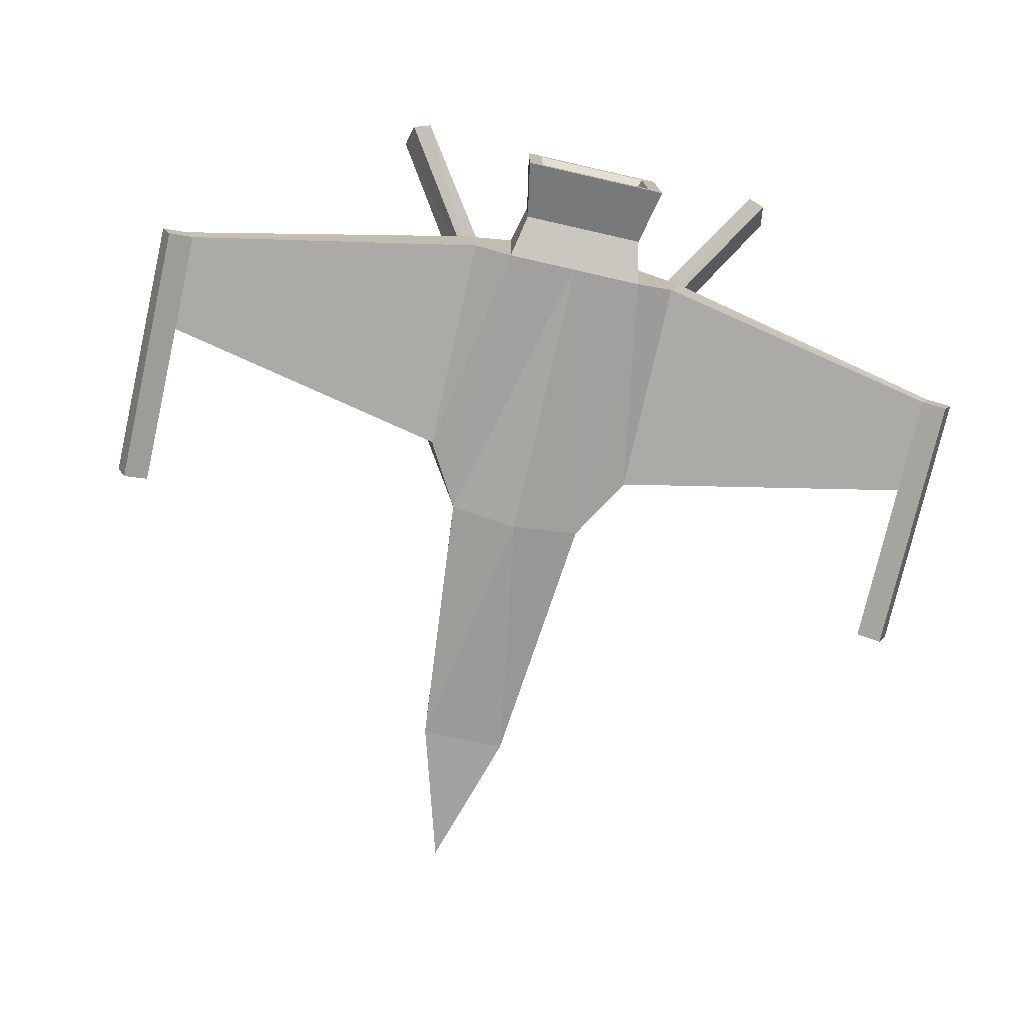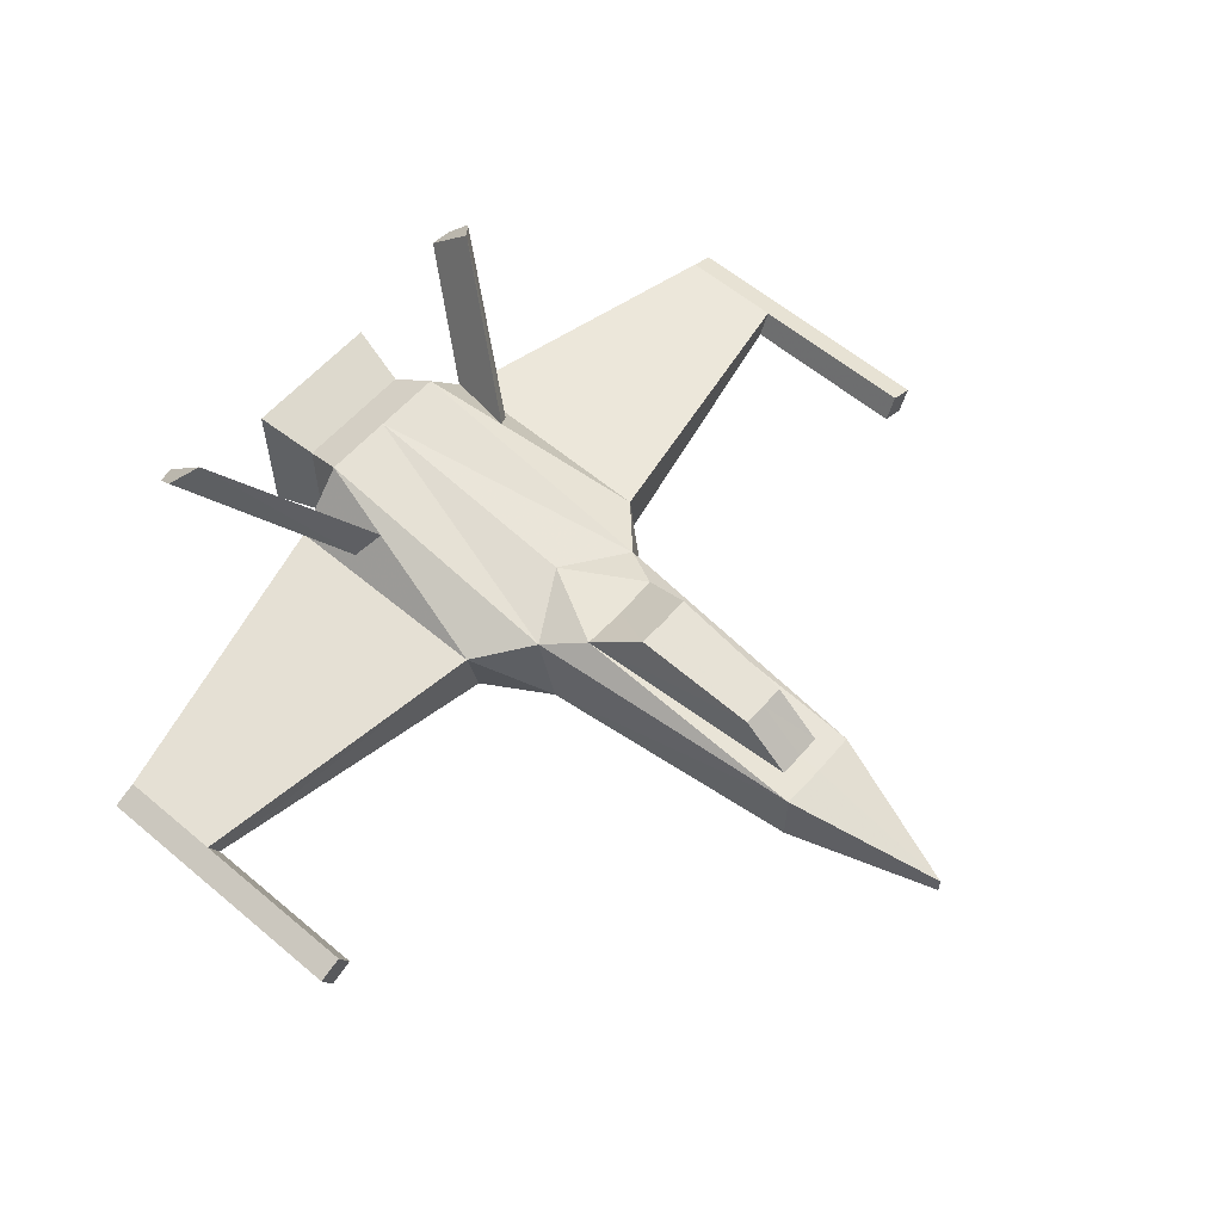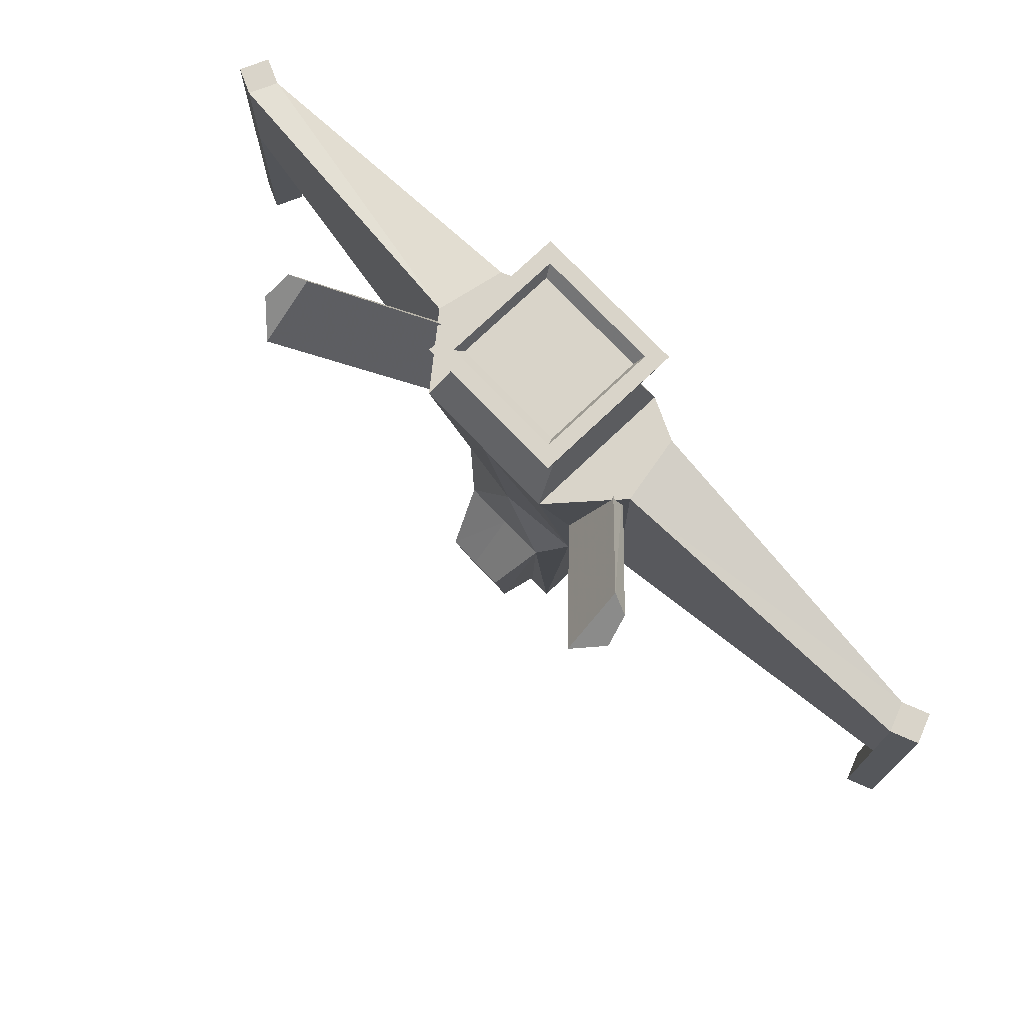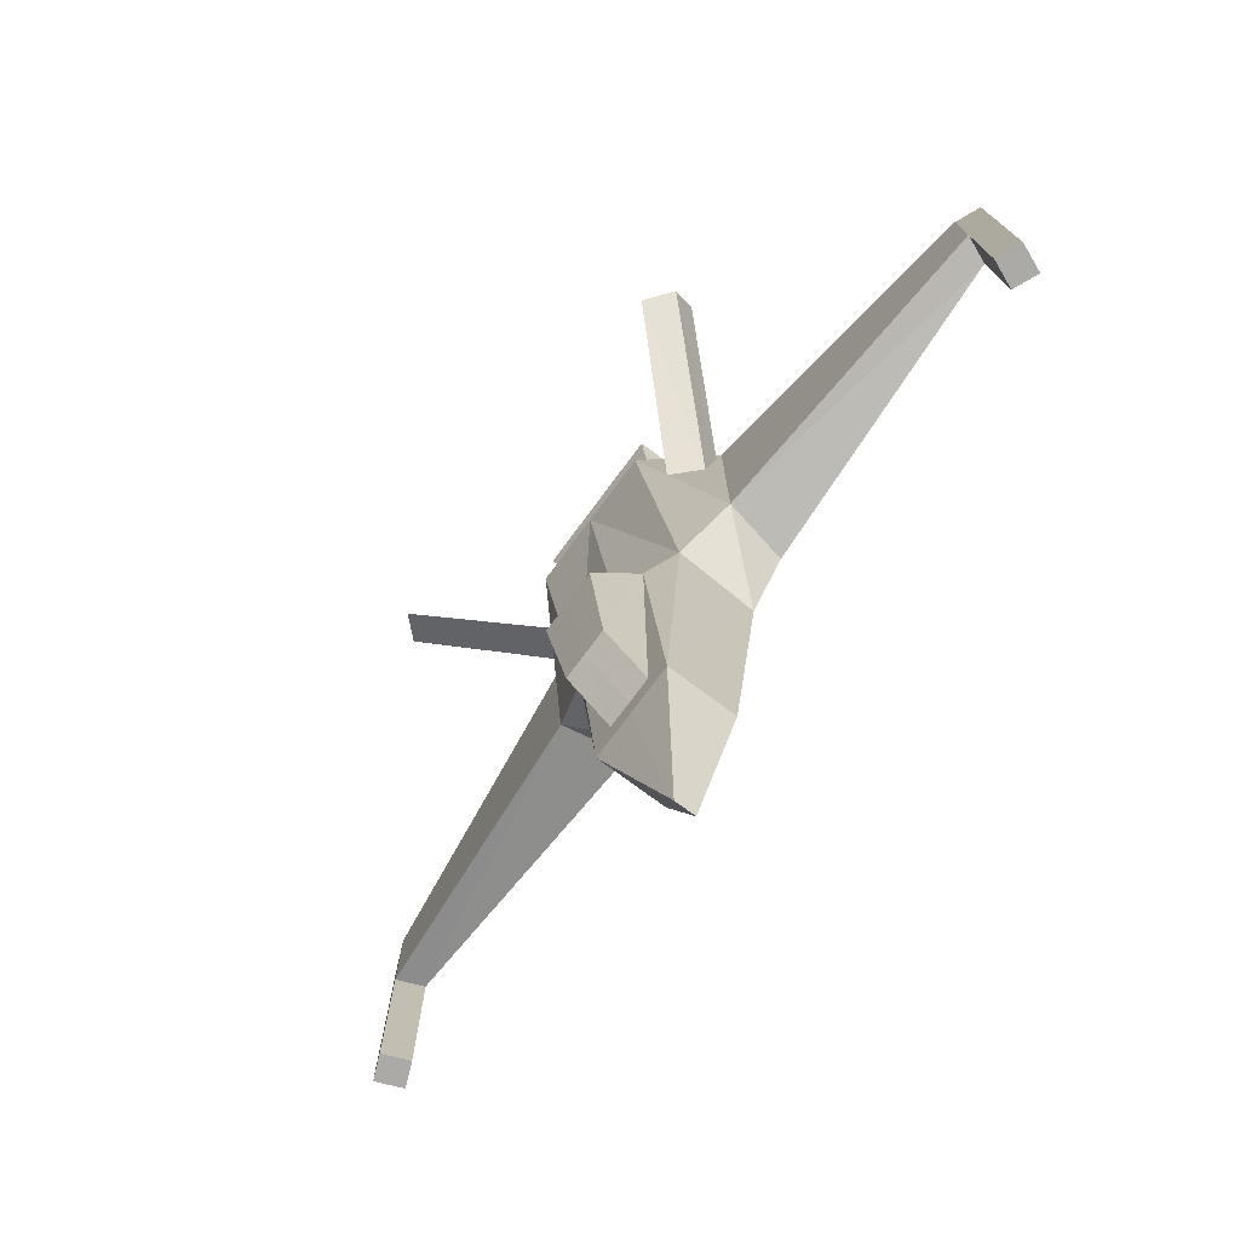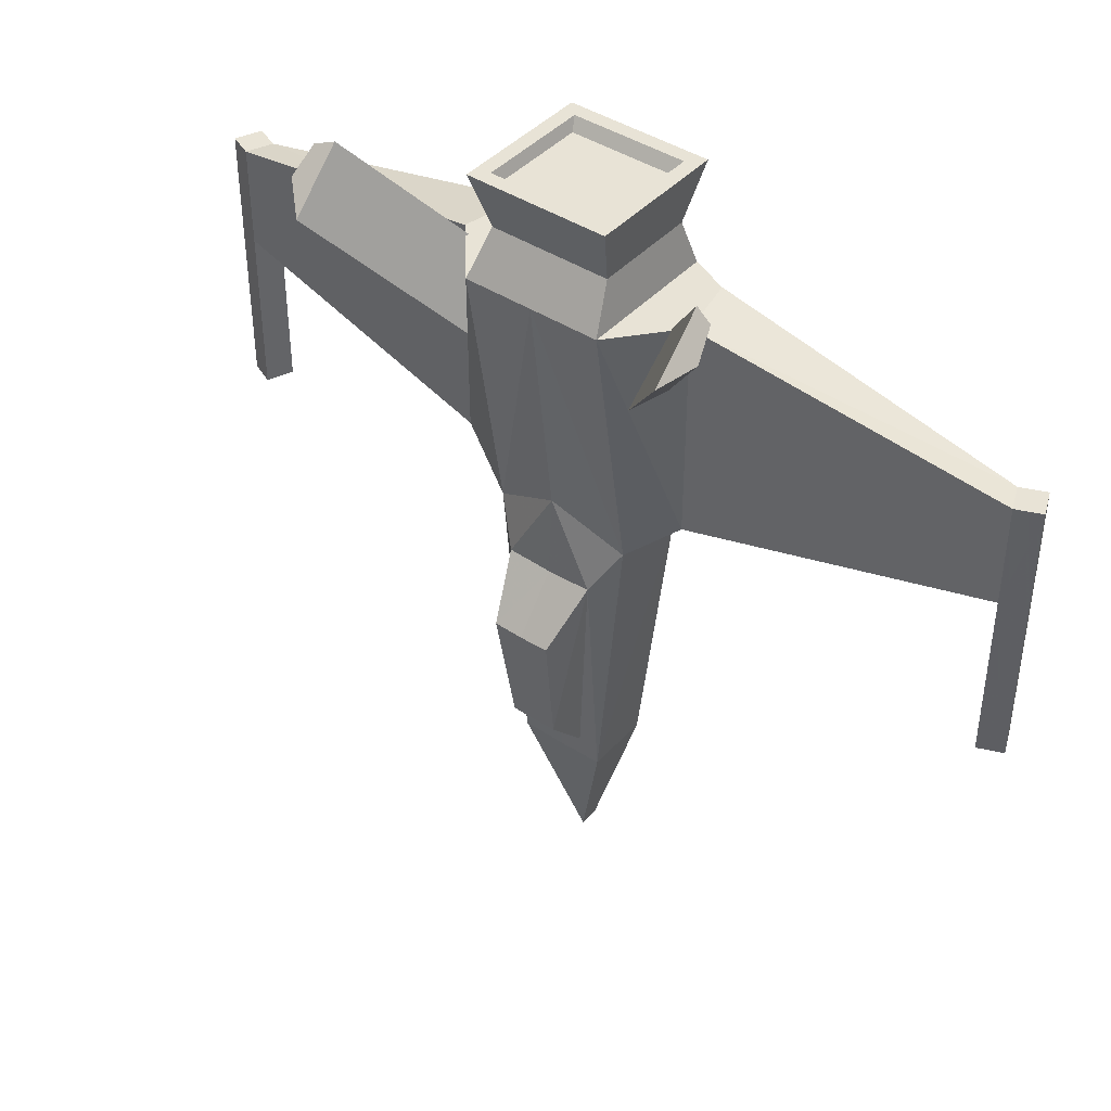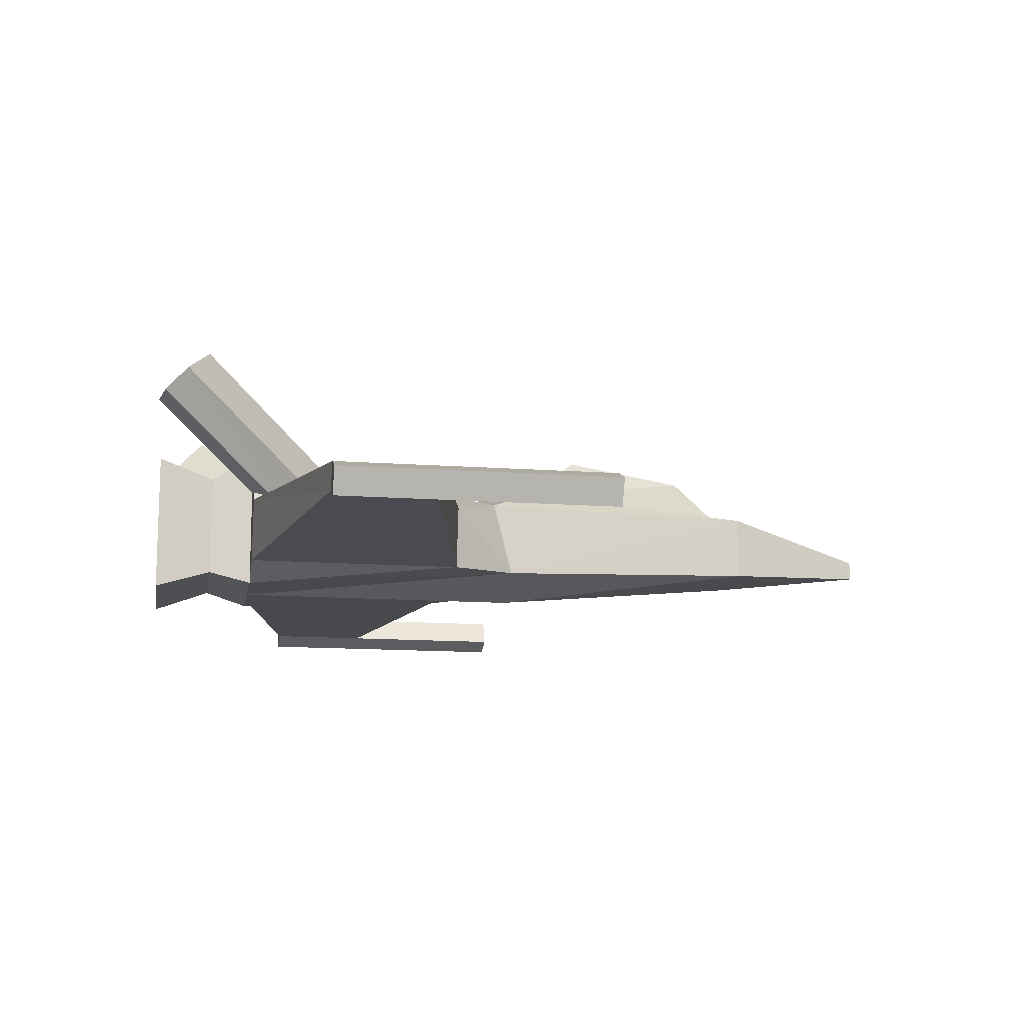
<metadata>
{"format":"obj","ext":"obj","renderer":"f3d","projection":"perspective","resolution":1024,"background":"white","views":[{"elev":-76.0,"azim":167.2,"up":"+Z"},{"elev":59.0,"azim":-49.1,"up":"+Z"},{"elev":74.9,"azim":46.4,"up":"+Y"},{"elev":-76.0,"azim":53.4,"up":"+Y"},{"elev":41.9,"azim":38.2,"up":"+Y"},{"elev":-13.2,"azim":-99.7,"up":"+Z"}]}
</metadata>
<code>
o Cube
v 0.5 -0.9811 -0.2032
v 0.3226 -1.148 0.4866
v 0.5 1.086 -0.3504
v 0.5 1.086 0.6631
v 0 1.086 -0.3504
v 0 1.086 0.6631
v 0 -1 -0.3504
v 0 -1.16 0.4867
v 0 -3.971 0.08342
v 0 -3.971 -0.05444
v 0 1.394 0.479
v 0.4356 1.394 0.479
v 0.4356 1.394 -0.2634
v 0 1.394 -0.2634
v 0 1.805 0.5114
v 0.4124 1.805 0.5114
v 0.4124 1.805 -0.2958
v 0 1.805 -0.2958
v 0 1.805 0.6135
v 0.5145 1.805 0.6135
v 0.5145 1.805 -0.3979
v 0 1.805 -0.3979
v 0 1.724 0.45
v 0 1.724 -0.2345
v 0.3811 1.724 0.45
v 0.3811 1.724 -0.2345
v 0.8685 1.086 0.2274
v 0.7763 1.086 -0.2274
v 0.7763 -0.5 -0.2274
v 0.8685 -0.5 0.2274
v 2.998 0.6595 0.00536
v 2.92 0.6595 -0.1808
v 2.92 -0.07306 -0.1808
v 2.998 -0.07306 0.00536
v 0.169 -2.749 0.3544
v 0.3153 -2.906 -0.1244
v 0 -2.752 0.3543
v 0 -2.912 -0.1244
v 0.5 -0.8424 0.3456
v 0 -0.5655 0.4559
v 0.3153 -2.906 0.341
v 0 -2.912 0.341
v 0 -1.542 0.7885
v 0 -2.417 0.6561
v 0.2123 -1.535 0.7884
v 0.1697 -2.415 0.6562
v 3.17 0.6595 -0.0672
v 3.092 0.6595 -0.2533
v 3.092 -0.07306 -0.2533
v 3.17 -0.07306 -0.0672
v 2.998 -1.302 0.00536
v 2.92 -1.302 -0.1808
v 3.17 -1.302 -0.0672
v 3.092 -1.302 -0.2533
v -0.5 -0.9811 -0.2032
v -0.3226 -1.148 0.4866
v -0.5 1.086 -0.3504
v -0.5 1.086 0.6631
v -0.4356 1.394 0.479
v -0.4356 1.394 -0.2634
v -0.4124 1.805 0.5114
v -0.4124 1.805 -0.2958
v -0.5145 1.805 0.6135
v -0.5145 1.805 -0.3979
v -0.3811 1.724 0.45
v -0.3811 1.724 -0.2345
v -0.8685 1.086 0.2274
v -0.7763 1.086 -0.2274
v -0.7763 -0.5 -0.2274
v -0.8685 -0.5 0.2274
v -2.998 0.6595 0.00536
v -2.92 0.6595 -0.1808
v -2.92 -0.07306 -0.1808
v -2.998 -0.07306 0.00536
v -0.169 -2.749 0.3544
v -0.3153 -2.906 -0.1244
v -0.5 -0.8424 0.3456
v -0.3153 -2.906 0.341
v -0.2123 -1.535 0.7884
v -0.1697 -2.415 0.6562
v -3.17 0.6595 -0.0672
v -3.092 0.6595 -0.2533
v -3.092 -0.07306 -0.2533
v -3.17 -0.07306 -0.0672
v -2.998 -1.302 0.00536
v -2.92 -1.302 -0.1808
v -3.17 -1.302 -0.0672
v -3.092 -1.302 -0.2533
v 0 1.24 1.141
v 1.466 1.785 0.9015
v 1.337 1.829 0.856
v 1.337 1.465 1.231
v 1.509 1.622 1.07
v -1.466 1.785 0.9015
v -1.337 1.829 0.856
v -1.337 1.465 1.231
v -1.509 1.622 1.07
v -0.7205 0.7695 0.1263
v -0.768 0.6064 0.2946
v -0.5781 0.4501 0.4558
v -0.5781 0.8136 0.08084
v -1 1.199 0.6053
v 0.7205 0.7695 0.1263
v 0.768 0.6064 0.2946
v 0.5781 0.4501 0.4558
v 1 1.199 0.6053
v 0.5781 0.8136 0.08084
f 5 13 3
f 3 29 1
f 5 1 7
f 41 10 36
f 6 39 4
f 41 42 9
f 38 36 10
f 13 22 21
f 6 12 11
f 3 12 4
f 18 26 17
f 12 19 11
f 13 20 12
f 16 19 20
f 16 21 17
f 17 22 18
f 23 26 24
f 15 25 23
f 17 25 16
f 30 31 27
f 4 30 27
f 3 27 28
f 1 30 39
f 33 51 34
f 27 32 28
f 30 33 34
f 29 32 33
f 7 36 38
f 2 46 35
f 1 41 36
f 2 40 8
f 2 41 39
f 35 42 41
f 43 46 45
f 35 44 37
f 8 45 2
f 47 49 48
f 32 49 33
f 34 47 31
f 31 48 32
f 52 53 51
f 34 53 50
f 49 53 54
f 49 52 33
f 60 5 57
f 69 57 55
f 5 55 57
f 10 78 76
f 77 6 58
f 78 9 42
f 38 10 76
f 60 22 14
f 6 59 58
f 59 57 58
f 66 18 62
f 19 59 11
f 63 60 59
f 61 19 15
f 64 61 62
f 22 62 18
f 66 23 24
f 15 65 61
f 61 66 62
f 71 70 67
f 58 70 77
f 57 67 58
f 70 55 77
f 85 73 74
f 72 67 68
f 70 73 69
f 73 68 69
f 7 76 55
f 80 56 75
f 55 78 77
f 40 56 8
f 56 78 75
f 75 42 37
f 80 43 79
f 44 75 37
f 79 8 56
f 83 81 82
f 83 72 73
f 81 74 71
f 82 71 72
f 87 86 85
f 87 74 84
f 83 87 84
f 86 83 73
f 98 95 101
f 101 96 100
f 103 91 90
f 107 92 91
f 99 96 97
f 98 97 94
f 104 92 105
f 103 93 104
f 91 93 90
f 95 97 96
f 101 99 98
f 107 104 105
f 5 14 13
f 3 28 29
f 5 3 1
f 41 9 10
f 6 40 39
f 13 14 22
f 6 4 12
f 3 13 12
f 18 24 26
f 12 20 19
f 13 21 20
f 16 15 19
f 16 20 21
f 17 21 22
f 23 25 26
f 15 16 25
f 17 26 25
f 30 34 31
f 4 39 30
f 3 4 27
f 1 29 30
f 33 52 51
f 27 31 32
f 30 29 33
f 29 28 32
f 7 1 36
f 2 45 46
f 1 39 41
f 2 39 40
f 2 35 41
f 35 37 42
f 43 44 46
f 35 46 44
f 8 43 45
f 47 50 49
f 32 48 49
f 34 50 47
f 31 47 48
f 52 54 53
f 34 51 53
f 49 50 53
f 49 54 52
f 60 14 5
f 69 68 57
f 5 7 55
f 10 9 78
f 77 40 6
f 60 64 22
f 6 11 59
f 59 60 57
f 66 24 18
f 19 63 59
f 63 64 60
f 61 63 19
f 64 63 61
f 22 64 62
f 66 65 23
f 15 23 65
f 61 65 66
f 71 74 70
f 58 67 70
f 57 68 67
f 70 69 55
f 85 86 73
f 72 71 67
f 70 74 73
f 73 72 68
f 7 38 76
f 80 79 56
f 55 76 78
f 40 77 56
f 56 77 78
f 75 78 42
f 80 44 43
f 44 80 75
f 79 43 8
f 83 84 81
f 83 82 72
f 81 84 74
f 82 81 71
f 87 88 86
f 87 85 74
f 83 88 87
f 86 88 83
f 98 94 95
f 101 95 96
f 103 107 91
f 107 105 92
f 99 100 96
f 98 99 97
f 104 93 92
f 103 90 93
f 91 92 93
f 95 94 97
f 101 100 99
f 107 103 104

</code>
